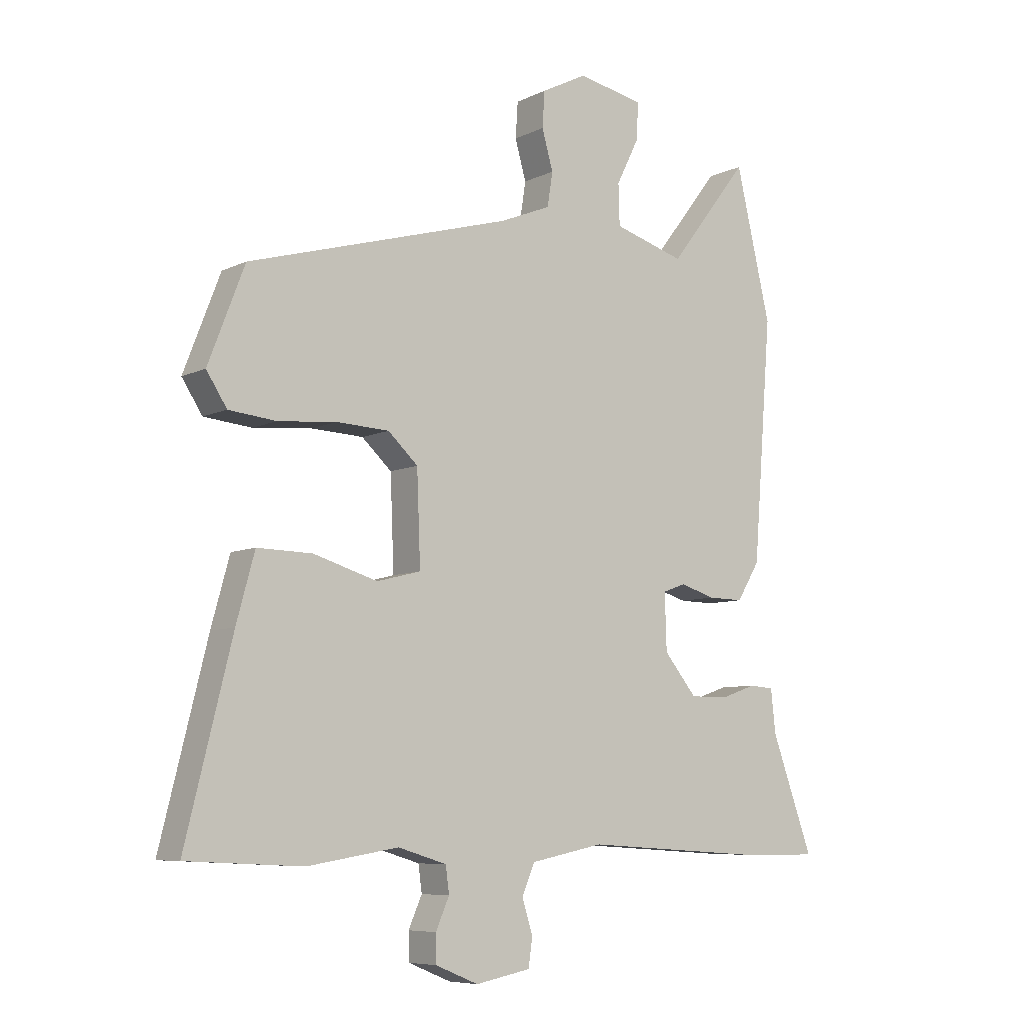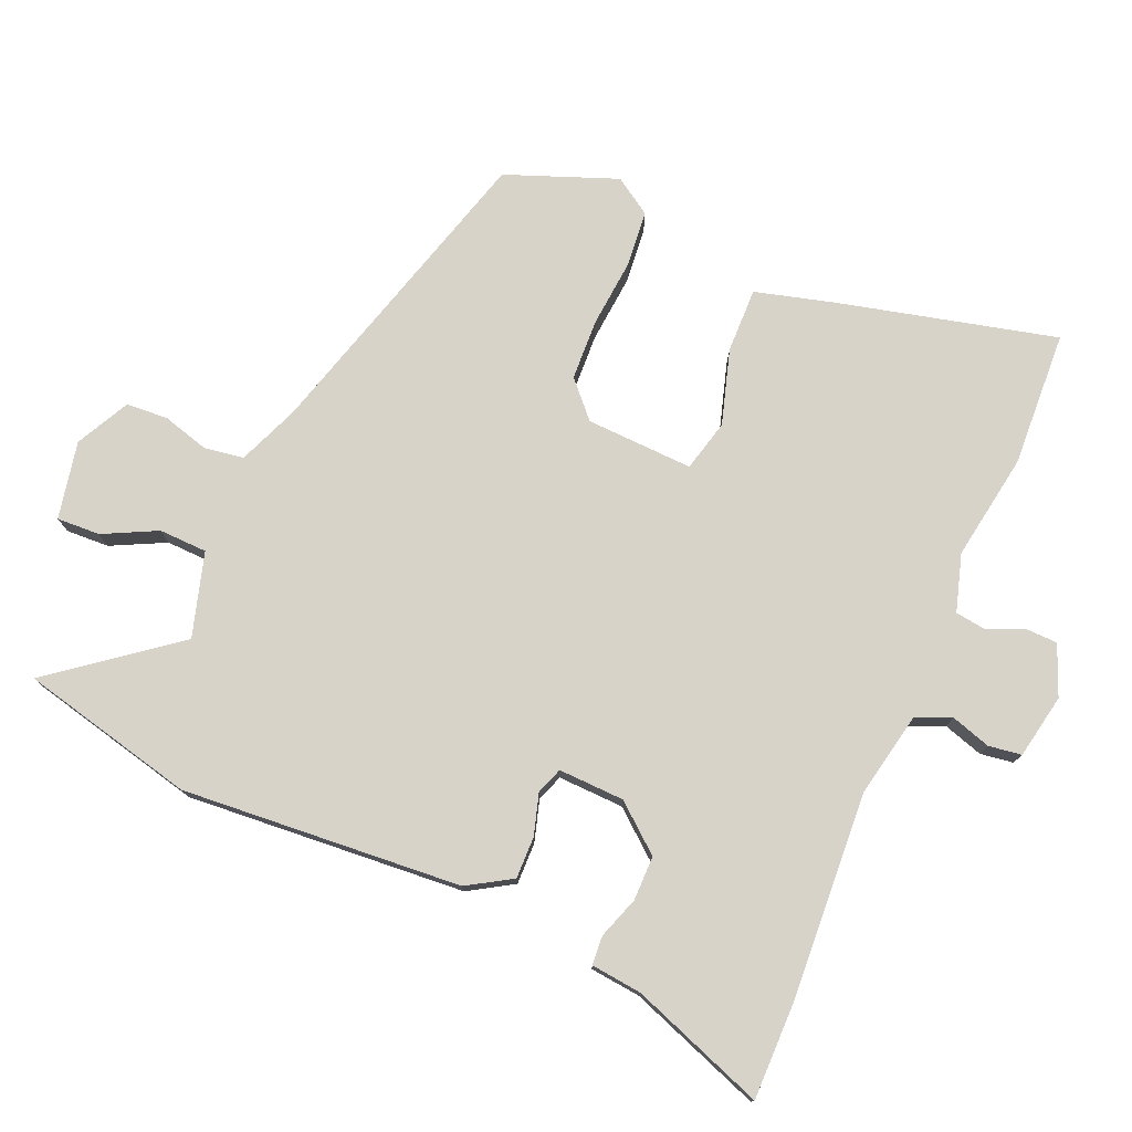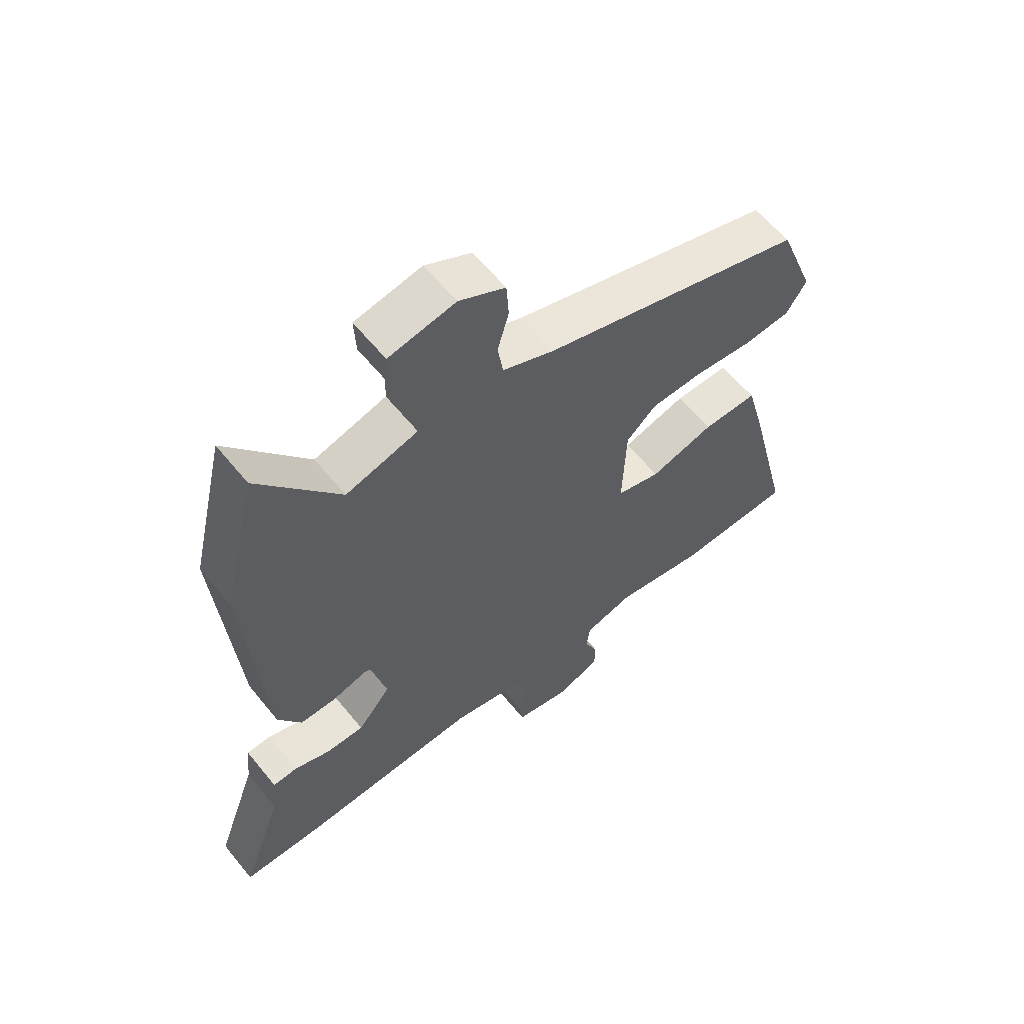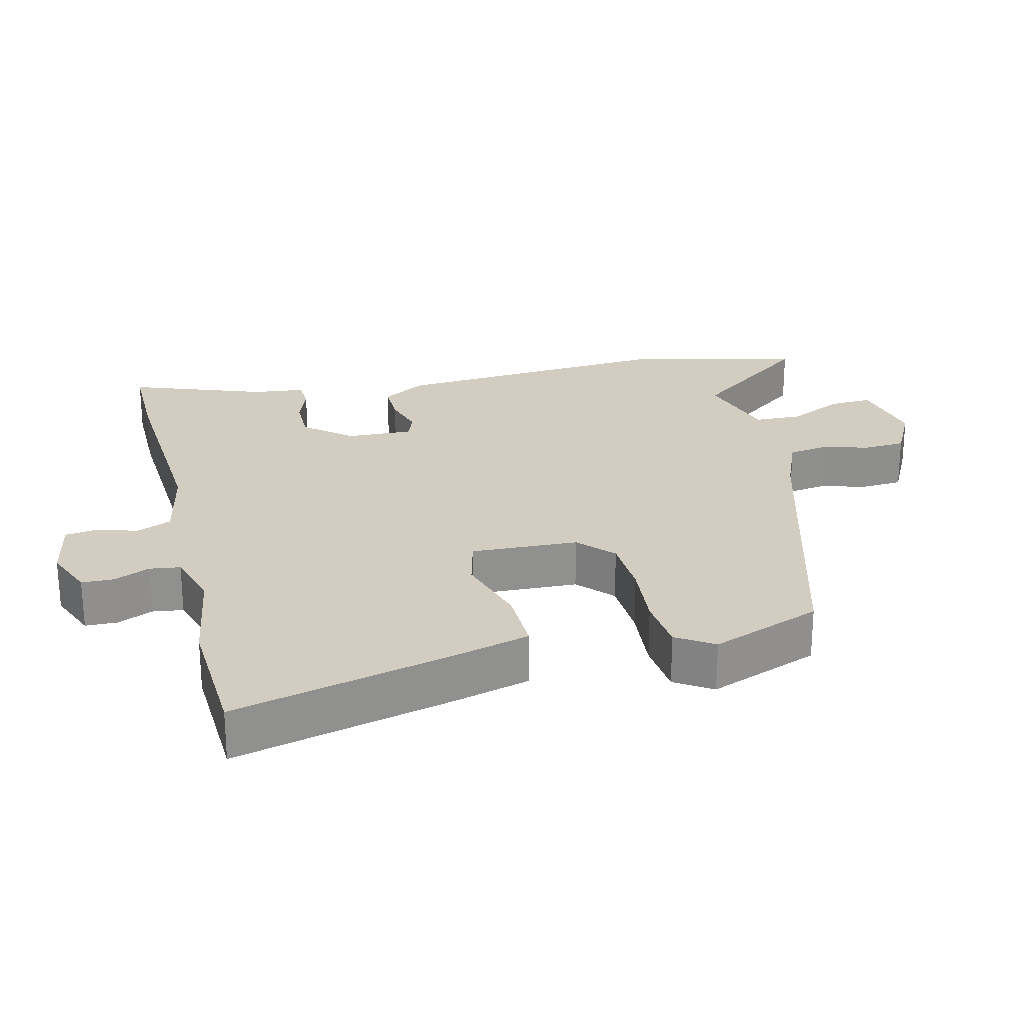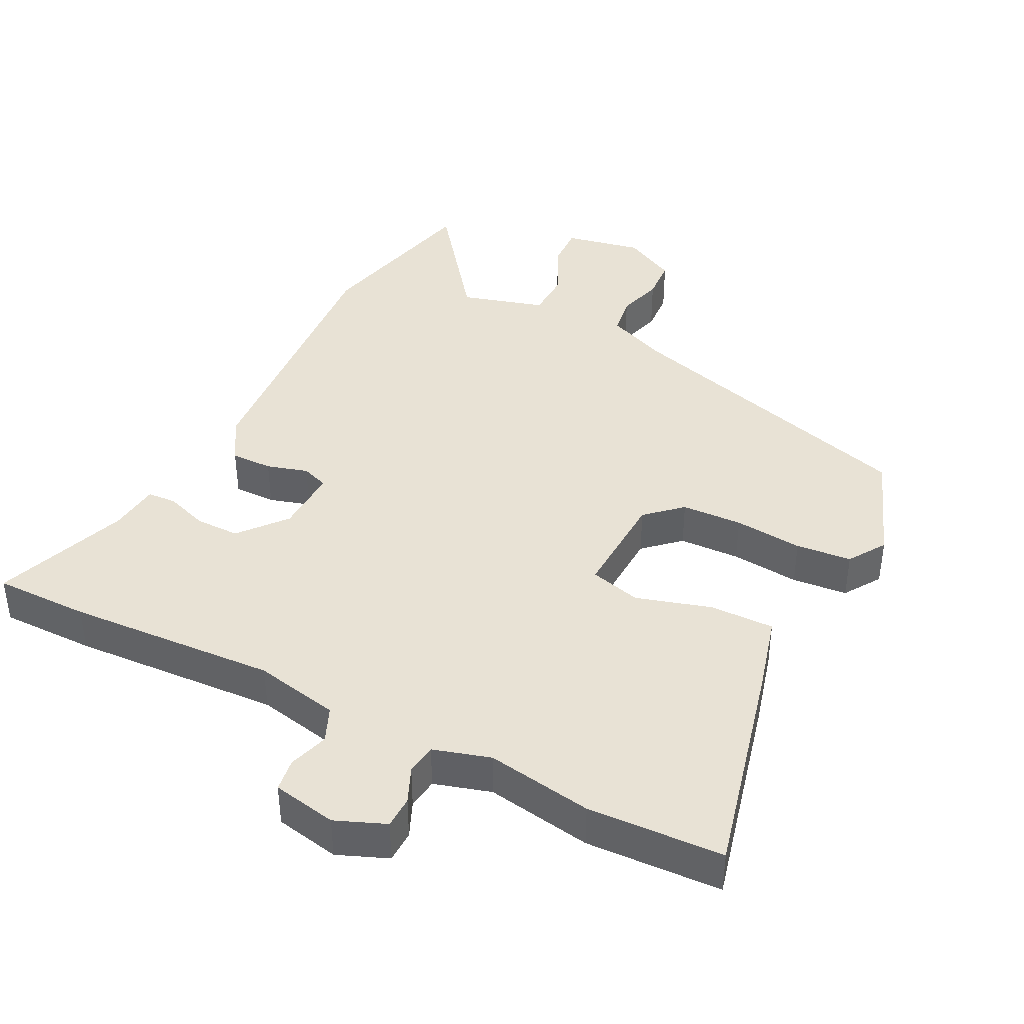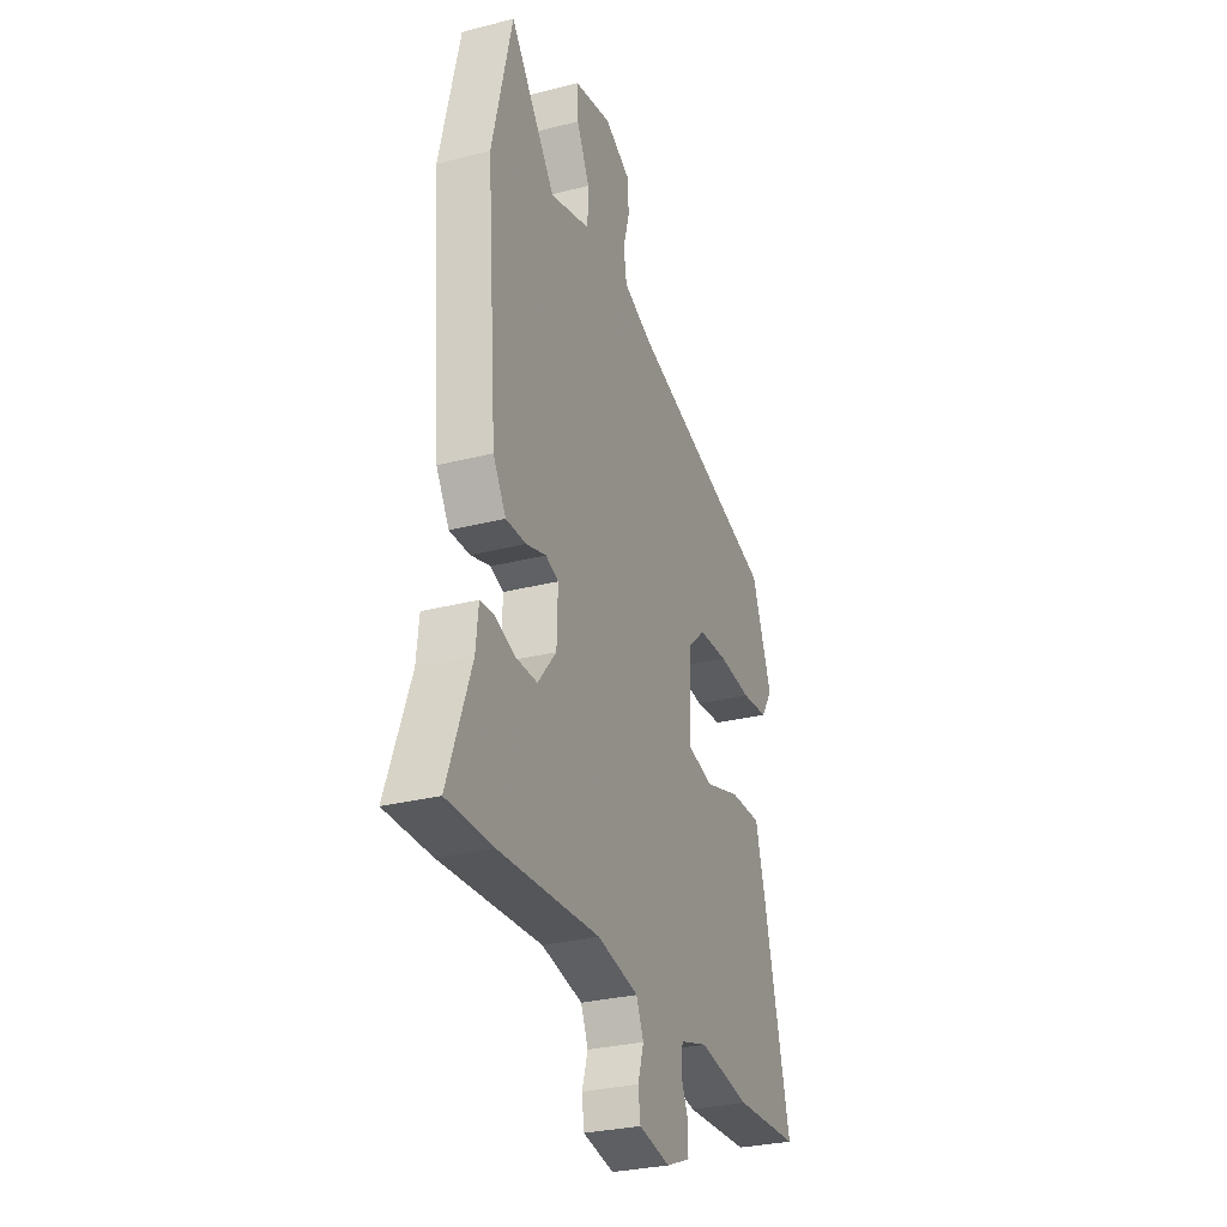
<metadata>
{"format":"obj","ext":"obj","renderer":"f3d","projection":"perspective","resolution":1024,"background":"white","views":[{"elev":-7.4,"azim":-36.8,"up":"+Z"},{"elev":76.7,"azim":113.3,"up":"+Y"},{"elev":60.3,"azim":141.1,"up":"+Z"},{"elev":24.8,"azim":-103.6,"up":"+Y"},{"elev":40.9,"azim":-152.9,"up":"+Y"},{"elev":-29.4,"azim":110.7,"up":"+Z"}]}
</metadata>
<code>
v -0.364 0.07 -0.507
v -0.562 0.07 -0.497
v -0.483 0.07 -0.179
v -0.452 0.07 -0.066
v -0.358 0.07 -0.068
v -0.249 0.07 -0.101
v -0.174 0.07 -0.082
v -0.18 0.07 0.074
v -0.231 0.07 0.121
v -0.32 0.07 0.125
v -0.42 0.07 0.116
v -0.501 0.07 0.124
v -0.536 0.07 0.178
v -0.474 0.07 0.339
v -0.024 0.07 0.468
v 0.064 0.07 0.504
v 0.073 0.07 0.562
v 0.054 0.07 0.629
v 0.058 0.07 0.69
v 0.136 0.07 0.73
v 0.249 0.07 0.707
v 0.246 0.07 0.644
v 0.207 0.07 0.566
v 0.209 0.07 0.496
v 0.331 0.07 0.46
v 0.468 0.07 0.637
v 0.528 0.07 0.382
v 0.496 0.07 -0.026
v 0.457 0.07 -0.09
v 0.396 0.07 -0.089
v 0.336 0.07 -0.071
v 0.297 0.07 -0.085
v 0.3 0.07 -0.181
v 0.356 0.07 -0.249
v 0.421 0.07 -0.249
v 0.482 0.07 -0.228
v 0.524 0.07 -0.231
v 0.532 0.07 -0.305
v 0.603 0.07 -0.501
v 0.465 0.07 -0.5
v 0.16 0.07 -0.481
v 0.036 0.07 -0.506
v 0.014 0.07 -0.557
v 0.032 0.07 -0.615
v 0.025 0.07 -0.663
v -0.069 0.07 -0.681
v -0.142 0.07 -0.651
v -0.143 0.07 -0.604
v -0.12 0.07 -0.552
v -0.126 0.07 -0.507
v -0.209 0.07 -0.482
v -0.364 0 -0.507
v -0.562 0 -0.497
v -0.483 0 -0.179
v -0.452 0 -0.066
v -0.358 0 -0.068
v -0.249 0 -0.101
v -0.174 0 -0.082
v -0.18 0 0.074
v -0.231 0 0.121
v -0.32 0 0.125
v -0.42 0 0.116
v -0.501 0 0.124
v -0.536 0 0.178
v -0.474 0 0.339
v -0.024 0 0.468
v 0.064 0 0.504
v 0.073 0 0.562
v 0.054 0 0.629
v 0.058 0 0.69
v 0.136 0 0.73
v 0.249 0 0.707
v 0.246 0 0.644
v 0.207 0 0.566
v 0.209 0 0.496
v 0.331 0 0.46
v 0.468 0 0.637
v 0.528 0 0.382
v 0.496 0 -0.026
v 0.457 0 -0.09
v 0.396 0 -0.089
v 0.336 0 -0.071
v 0.297 0 -0.085
v 0.3 0 -0.181
v 0.356 0 -0.249
v 0.421 0 -0.249
v 0.482 0 -0.228
v 0.524 0 -0.231
v 0.532 0 -0.305
v 0.603 0 -0.501
v 0.465 0 -0.5
v 0.16 0 -0.481
v 0.036 0 -0.506
v 0.014 0 -0.557
v 0.032 0 -0.615
v 0.025 0 -0.663
v -0.069 0 -0.681
v -0.142 0 -0.651
v -0.143 0 -0.604
v -0.12 0 -0.552
v -0.126 0 -0.507
v -0.209 0 -0.482
f 47 48 49
f 46 47 49
f 45 46 49
f 44 45 49
f 43 44 49
f 42 43 49 50
f 41 42 50 51
f 38 39 40 41
f 38 41 51
f 37 38 51
f 36 37 51
f 35 36 51
f 29 30 31
f 28 29 31
f 27 28 31
f 26 27 31
f 25 26 31
f 24 25 31 32
f 21 22 23
f 20 21 23
f 19 20 23
f 18 19 23
f 17 18 23
f 16 17 23 24
f 24 32 33
f 16 24 33
f 15 16 33
f 13 14 15
f 12 13 15
f 11 12 15
f 10 11 15
f 4 5 6
f 3 4 6
f 2 3 6
f 1 2 6
f 51 1 6
f 51 6 7
f 34 35 51
f 33 34 51 7
f 15 33 7 8
f 9 10 15
f 8 9 15
f 100 99 98
f 100 98 97
f 100 97 96
f 100 96 95
f 100 95 94
f 101 100 94 93
f 102 101 93 92
f 92 91 90 89
f 102 92 89
f 102 89 88
f 102 88 87
f 102 87 86
f 82 81 80
f 82 80 79
f 82 79 78
f 82 78 77
f 82 77 76
f 83 82 76 75
f 74 73 72
f 74 72 71
f 74 71 70
f 74 70 69
f 74 69 68
f 75 74 68 67
f 84 83 75
f 84 75 67
f 84 67 66
f 66 65 64
f 66 64 63
f 66 63 62
f 66 62 61
f 57 56 55
f 57 55 54
f 57 54 53
f 57 53 52
f 57 52 102
f 58 57 102
f 102 86 85
f 58 102 85 84
f 59 58 84 66
f 66 61 60
f 66 60 59
f 1 52 53 2
f 2 53 54 3
f 3 54 55 4
f 4 55 56 5
f 5 56 57 6
f 6 57 58 7
f 7 58 59 8
f 8 59 60 9
f 9 60 61 10
f 10 61 62 11
f 11 62 63 12
f 12 63 64 13
f 13 64 65 14
f 14 65 66 15
f 15 66 67 16
f 16 67 68 17
f 17 68 69 18
f 18 69 70 19
f 19 70 71 20
f 20 71 72 21
f 21 72 73 22
f 22 73 74 23
f 23 74 75 24
f 24 75 76 25
f 25 76 77 26
f 26 77 78 27
f 27 78 79 28
f 28 79 80 29
f 29 80 81 30
f 30 81 82 31
f 31 82 83 32
f 32 83 84 33
f 33 84 85 34
f 34 85 86 35
f 35 86 87 36
f 36 87 88 37
f 37 88 89 38
f 38 89 90 39
f 39 90 91 40
f 40 91 92 41
f 41 92 93 42
f 42 93 94 43
f 43 94 95 44
f 44 95 96 45
f 45 96 97 46
f 46 97 98 47
f 47 98 99 48
f 48 99 100 49
f 49 100 101 50
f 50 101 102 51
f 51 102 52 1

</code>
